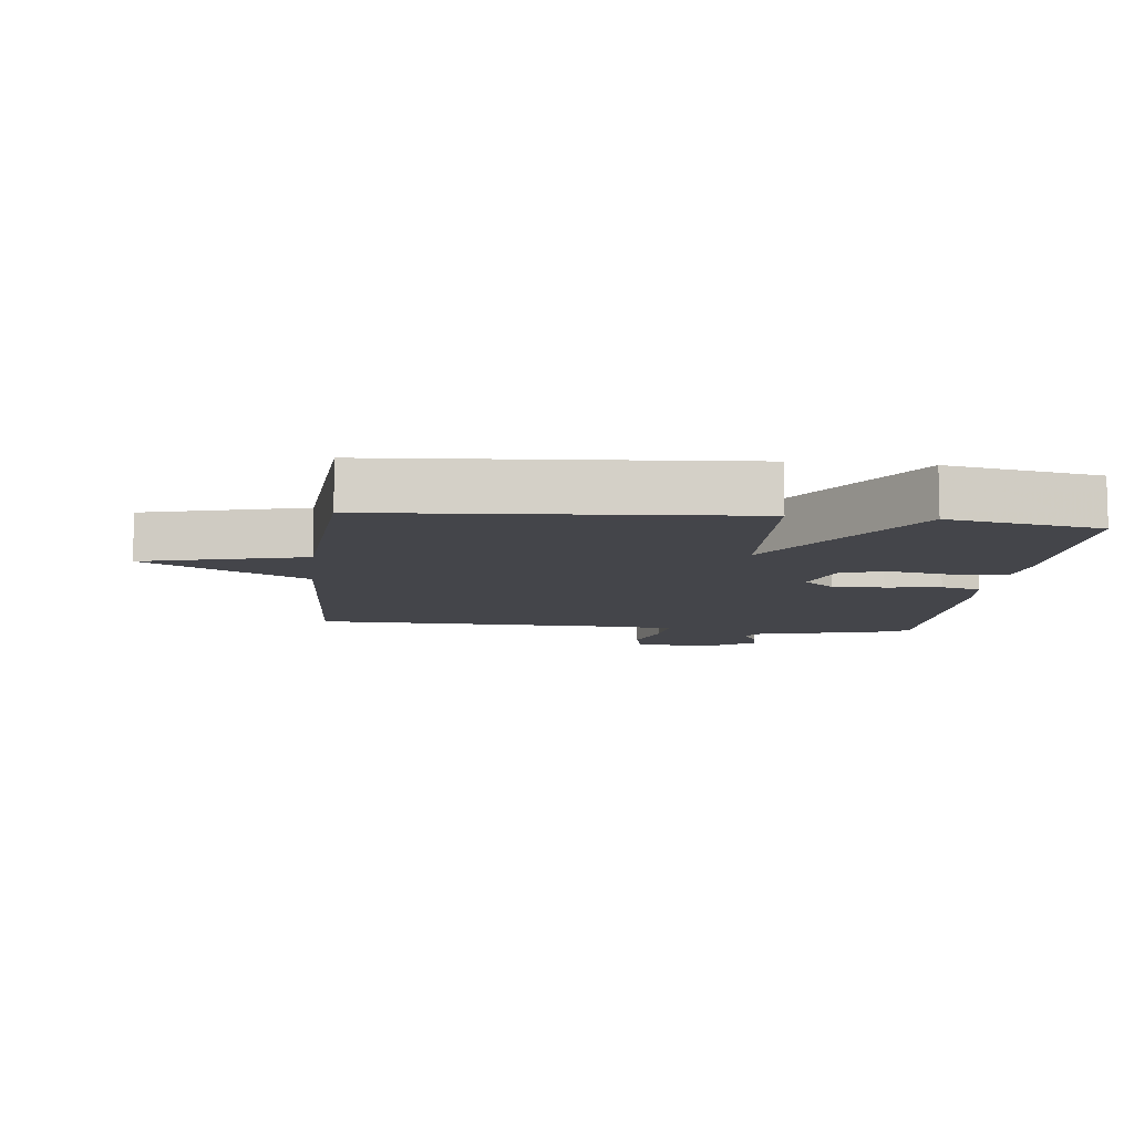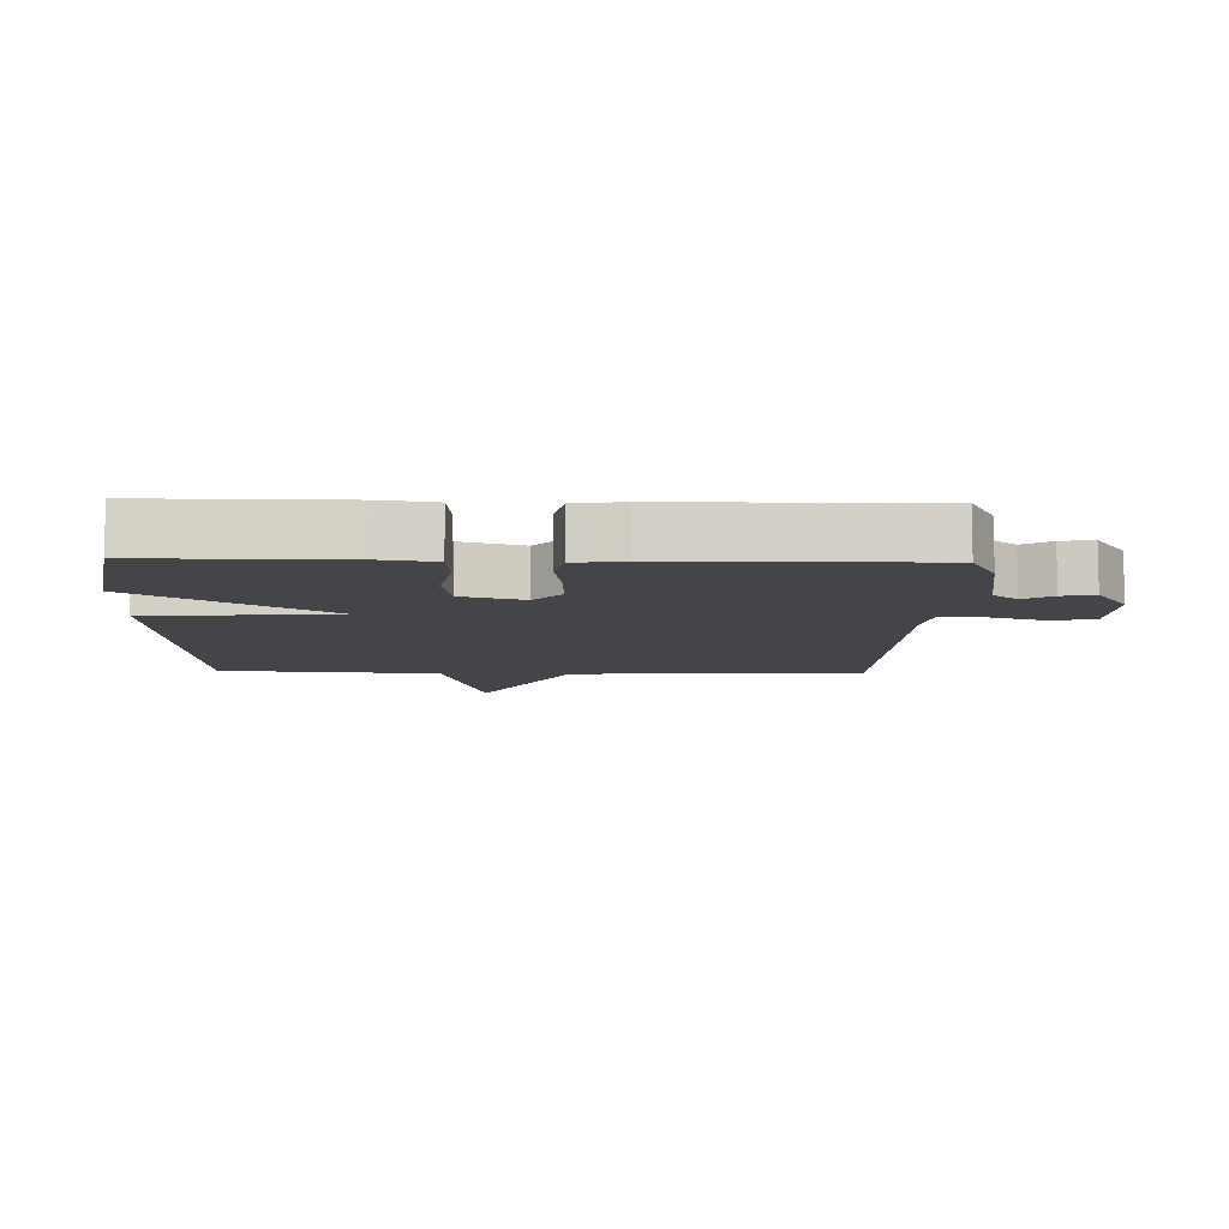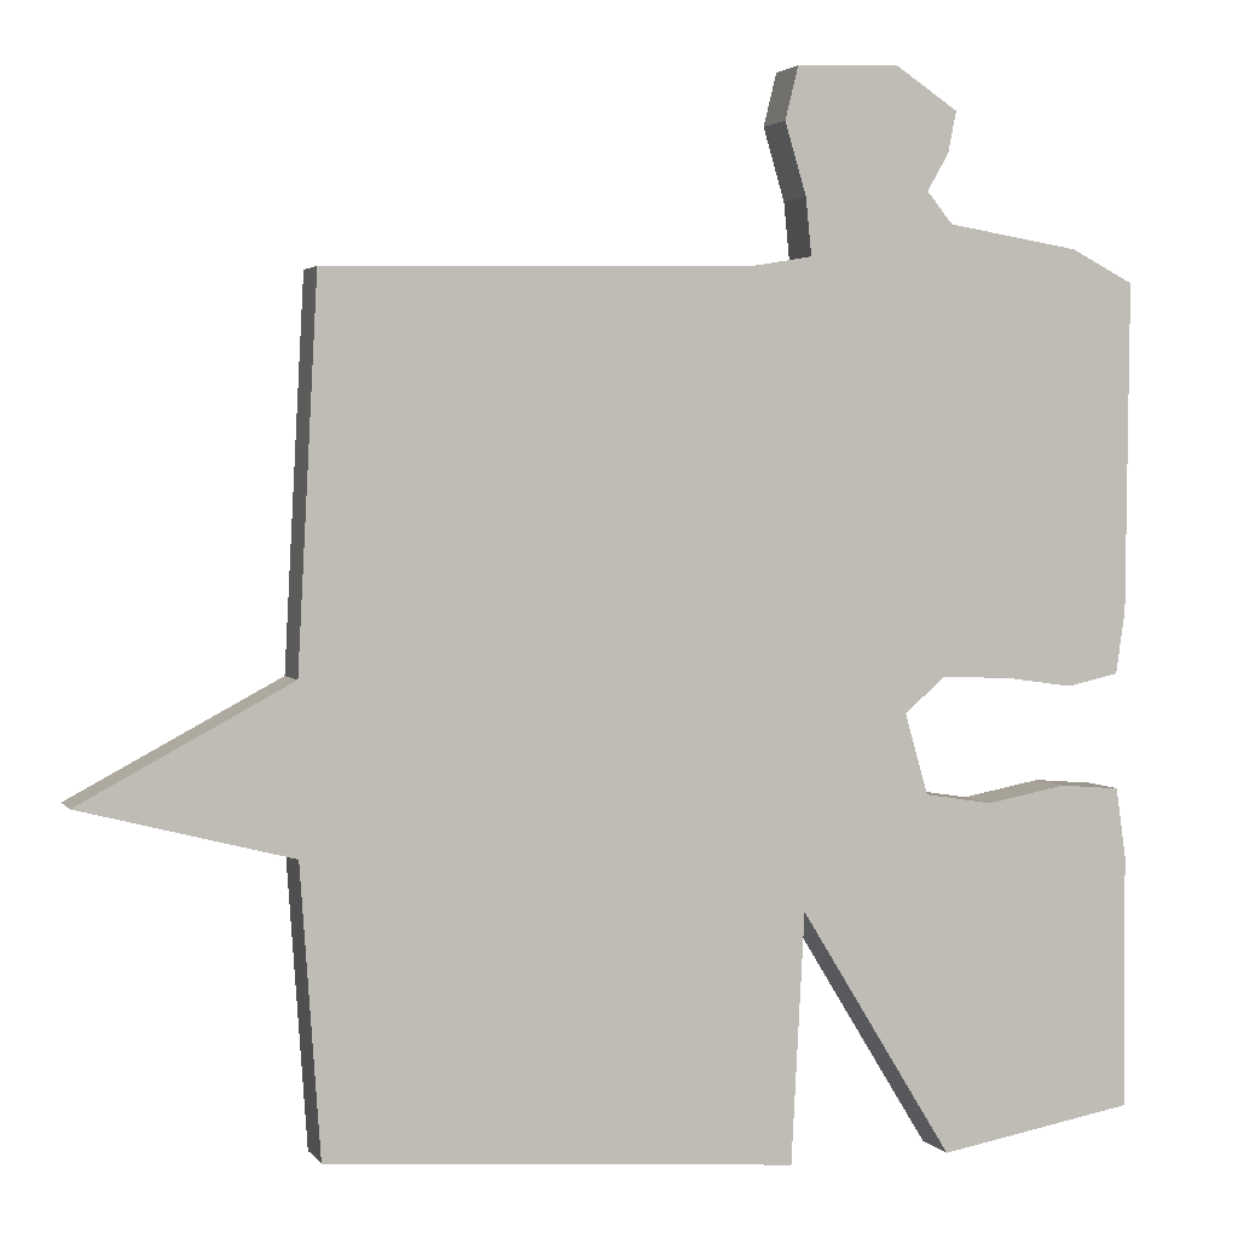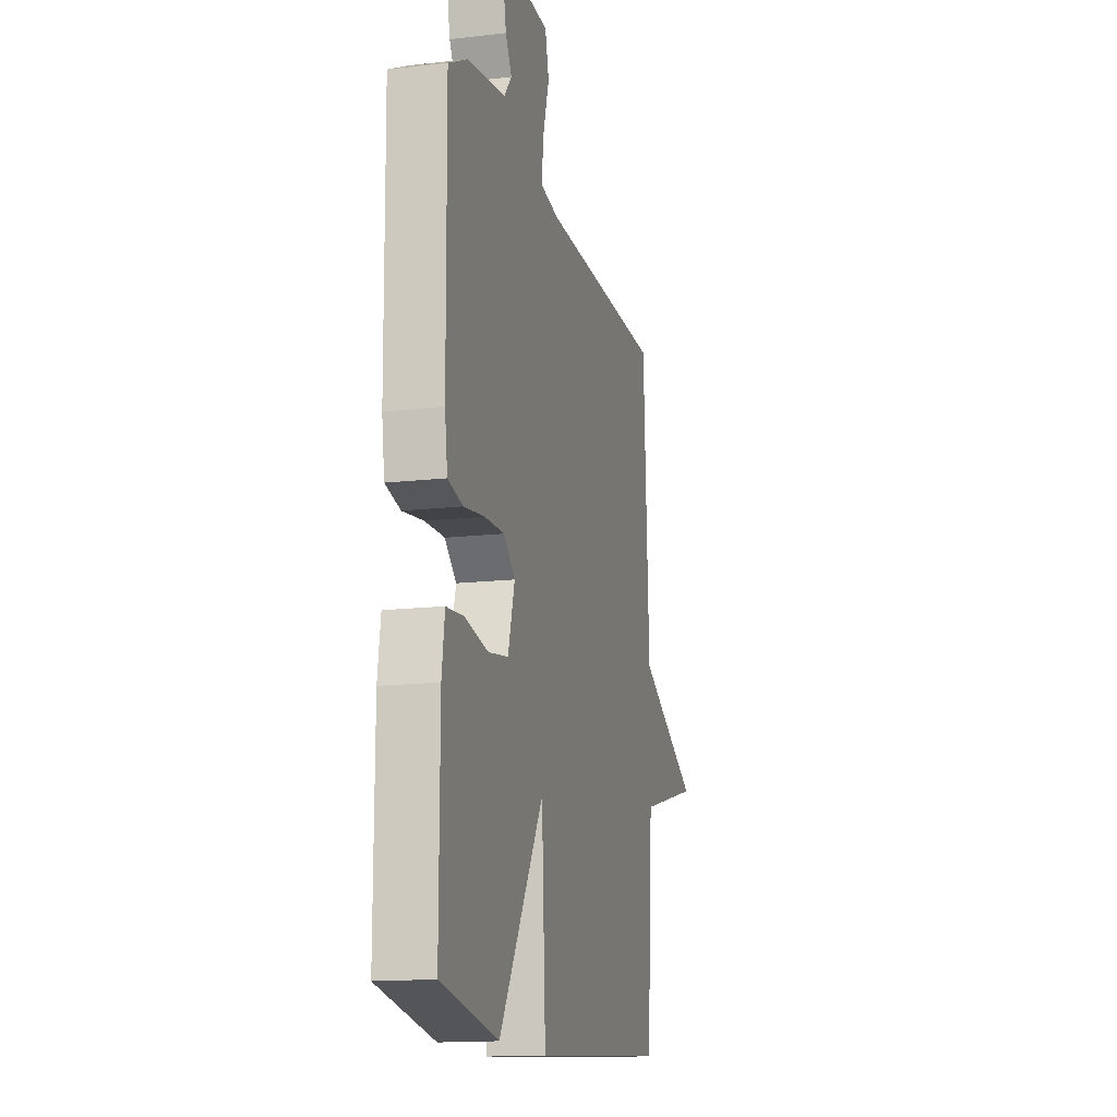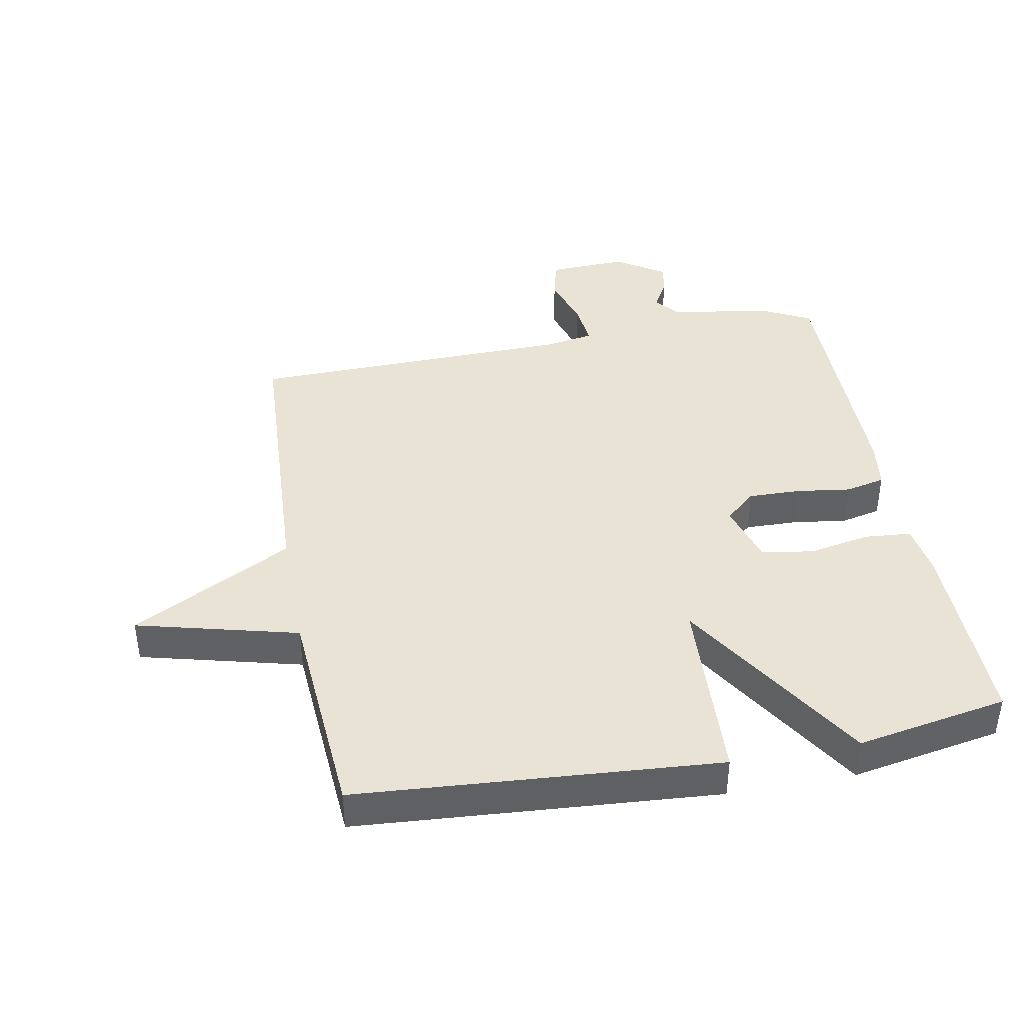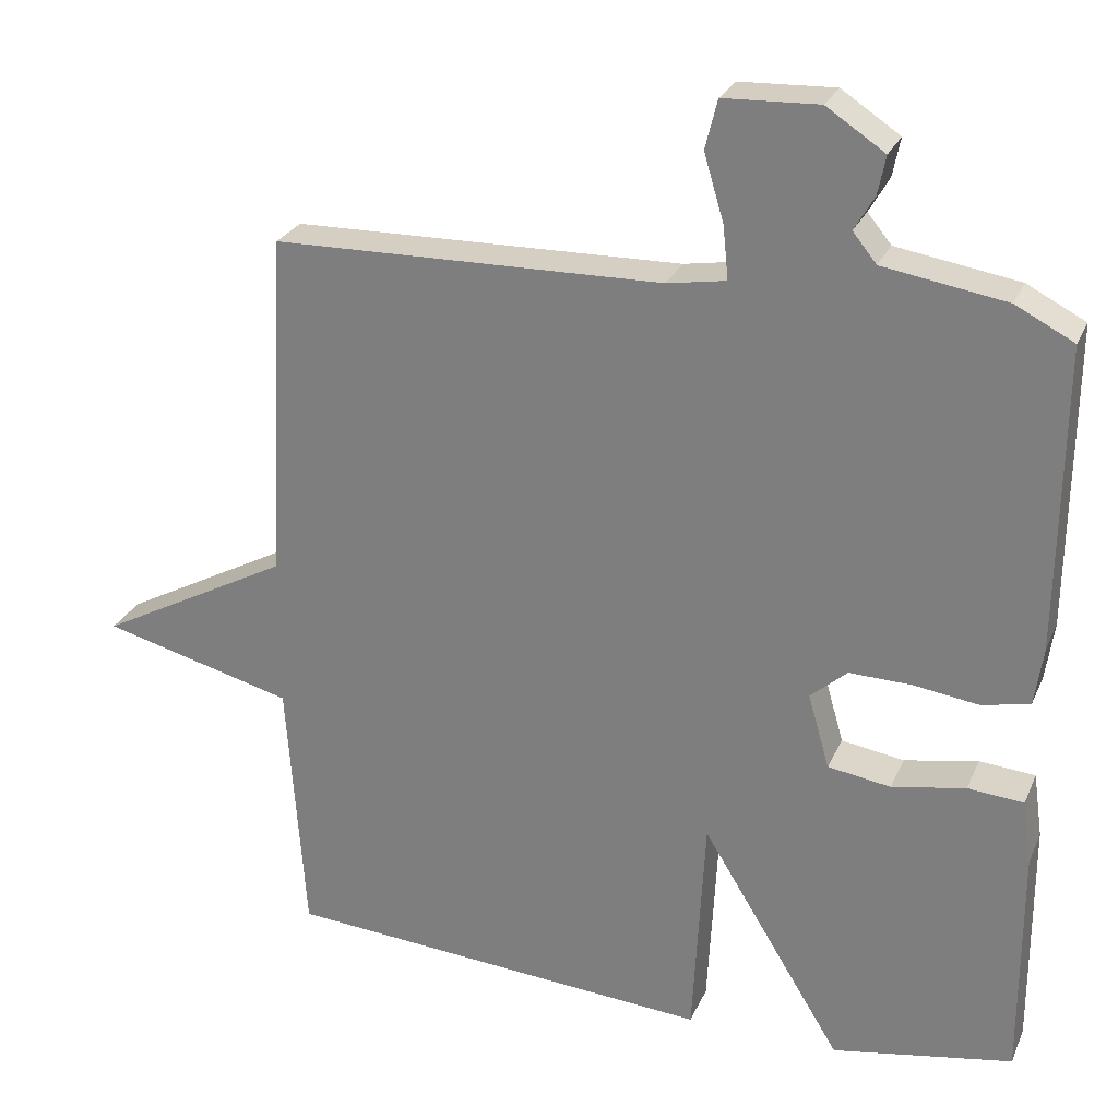
<metadata>
{"format":"obj","ext":"obj","renderer":"f3d","projection":"perspective","resolution":1024,"background":"white","views":[{"elev":-9.2,"azim":173.5,"up":"+Y"},{"elev":-8.7,"azim":-91.6,"up":"+Y"},{"elev":2.8,"azim":161.7,"up":"+Z"},{"elev":-14.8,"azim":-75.9,"up":"+Z"},{"elev":41.1,"azim":169.3,"up":"+Y"},{"elev":26.4,"azim":-160.0,"up":"+Z"}]}
</metadata>
<code>
v 0.5 0.07 -0.5
v -0.064 0.07 -0.542
v -0.08 0.07 -0.243
v -0.264 0.07 -0.542
v -0.5 0.07 -0.5
v -0.499 0.07 -0.195
v -0.487 0.07 -0.111
v -0.414 0.07 -0.105
v -0.318 0.07 -0.123
v -0.236 0.07 -0.11
v -0.208 0.07 -0.013
v -0.256 0.07 0.029
v -0.337 0.07 0.027
v -0.423 0.07 0.015
v -0.485 0.07 0.029
v -0.496 0.07 0.105
v -0.5 0.07 0.5
v -0.424 0.07 0.539
v -0.264 0.07 0.565
v -0.233 0.07 0.603
v -0.259 0.07 0.648
v -0.269 0.07 0.698
v -0.193 0.07 0.748
v -0.069 0.07 0.743
v -0.053 0.07 0.679
v -0.079 0.07 0.592
v -0.086 0.07 0.523
v -0.009 0.07 0.51
v 0.5 0.07 0.5
v 0.524 0.07 0.043
v 0.776 0.07 -0.092
v 0.524 0.07 -0.157
v 0.5 0 -0.5
v -0.064 0 -0.542
v -0.08 0 -0.243
v -0.264 0 -0.542
v -0.5 0 -0.5
v -0.499 0 -0.195
v -0.487 0 -0.111
v -0.414 0 -0.105
v -0.318 0 -0.123
v -0.236 0 -0.11
v -0.208 0 -0.013
v -0.256 0 0.029
v -0.337 0 0.027
v -0.423 0 0.015
v -0.485 0 0.029
v -0.496 0 0.105
v -0.5 0 0.5
v -0.424 0 0.539
v -0.264 0 0.565
v -0.233 0 0.603
v -0.259 0 0.648
v -0.269 0 0.698
v -0.193 0 0.748
v -0.069 0 0.743
v -0.053 0 0.679
v -0.079 0 0.592
v -0.086 0 0.523
v -0.009 0 0.51
v 0.5 0 0.5
v 0.524 0 0.043
v 0.776 0 -0.092
v 0.524 0 -0.157
f 30 31 32
f 1 2 3
f 32 1 3
f 30 32 3
f 29 30 3
f 28 29 3
f 27 28 3 4
f 26 27 4
f 24 25 26
f 23 24 26
f 22 23 26
f 21 22 26
f 20 21 26
f 19 20 26
f 18 19 26
f 17 18 26
f 16 17 26
f 15 16 26
f 14 15 26
f 13 14 26
f 12 13 26
f 11 12 26
f 11 26 4
f 10 11 4
f 4 5 6
f 10 4 6
f 9 10 6
f 6 7 8 9
f 64 63 62
f 35 34 33
f 35 33 64
f 35 64 62
f 35 62 61
f 35 61 60
f 36 35 60 59
f 36 59 58
f 58 57 56
f 58 56 55
f 58 55 54
f 58 54 53
f 58 53 52
f 58 52 51
f 58 51 50
f 58 50 49
f 58 49 48
f 58 48 47
f 58 47 46
f 58 46 45
f 58 45 44
f 58 44 43
f 36 58 43
f 36 43 42
f 38 37 36
f 38 36 42
f 38 42 41
f 41 40 39 38
f 1 33 34 2
f 2 34 35 3
f 3 35 36 4
f 4 36 37 5
f 5 37 38 6
f 6 38 39 7
f 7 39 40 8
f 8 40 41 9
f 9 41 42 10
f 10 42 43 11
f 11 43 44 12
f 12 44 45 13
f 13 45 46 14
f 14 46 47 15
f 15 47 48 16
f 16 48 49 17
f 17 49 50 18
f 18 50 51 19
f 19 51 52 20
f 20 52 53 21
f 21 53 54 22
f 22 54 55 23
f 23 55 56 24
f 24 56 57 25
f 25 57 58 26
f 26 58 59 27
f 27 59 60 28
f 28 60 61 29
f 29 61 62 30
f 30 62 63 31
f 31 63 64 32
f 32 64 33 1

</code>
